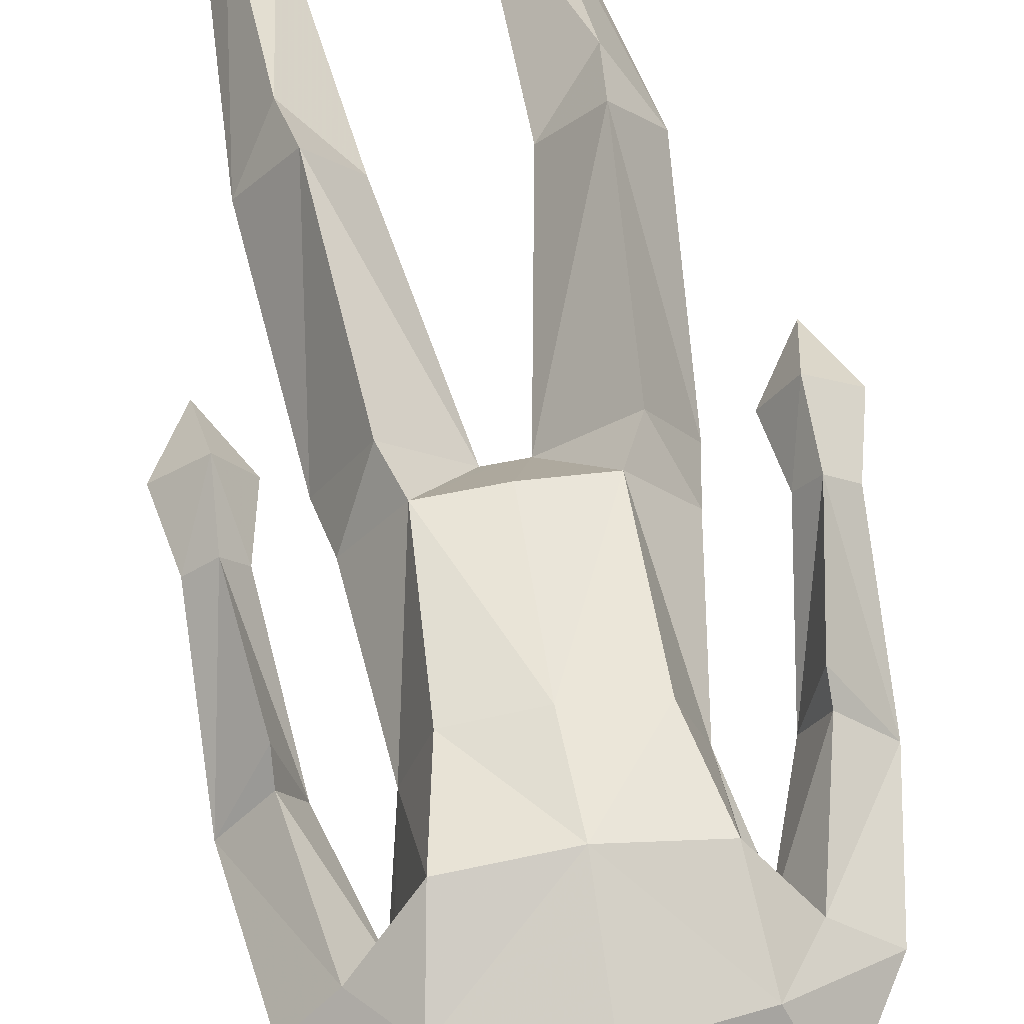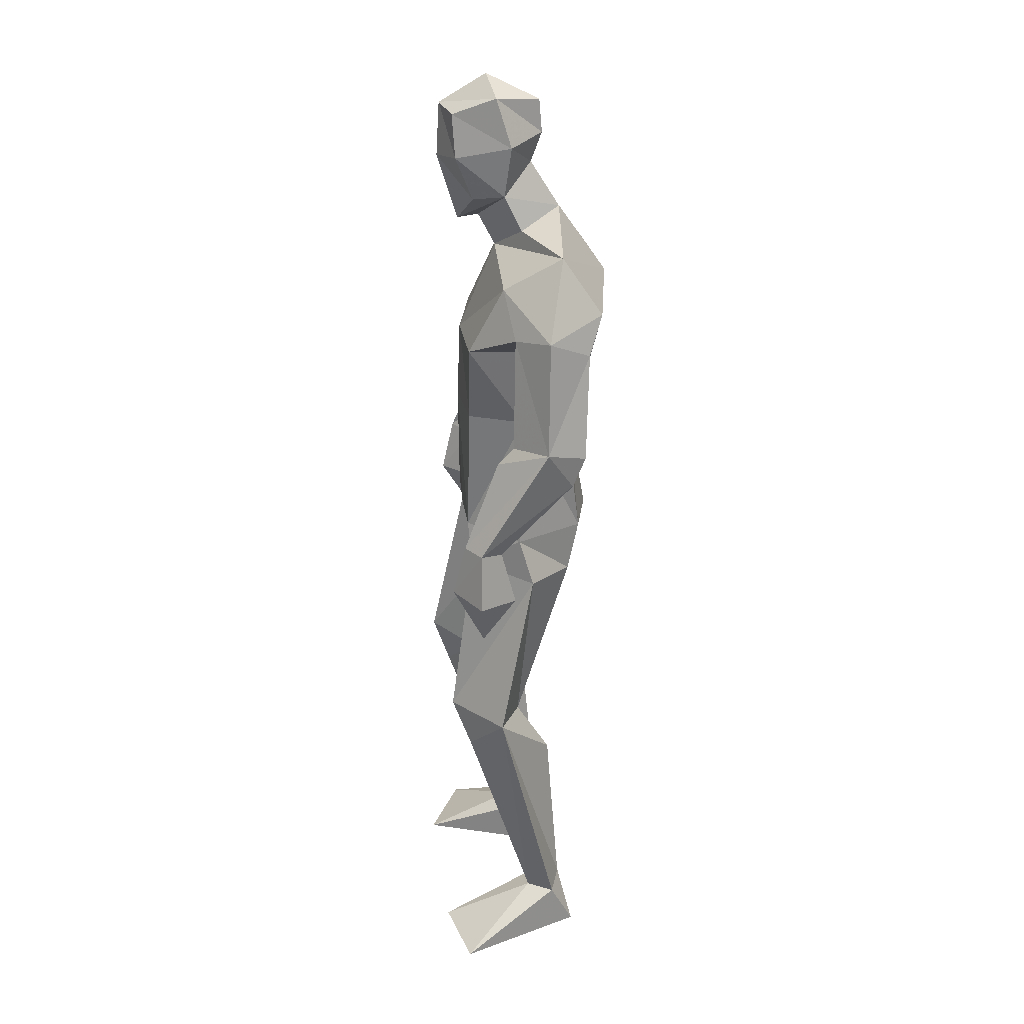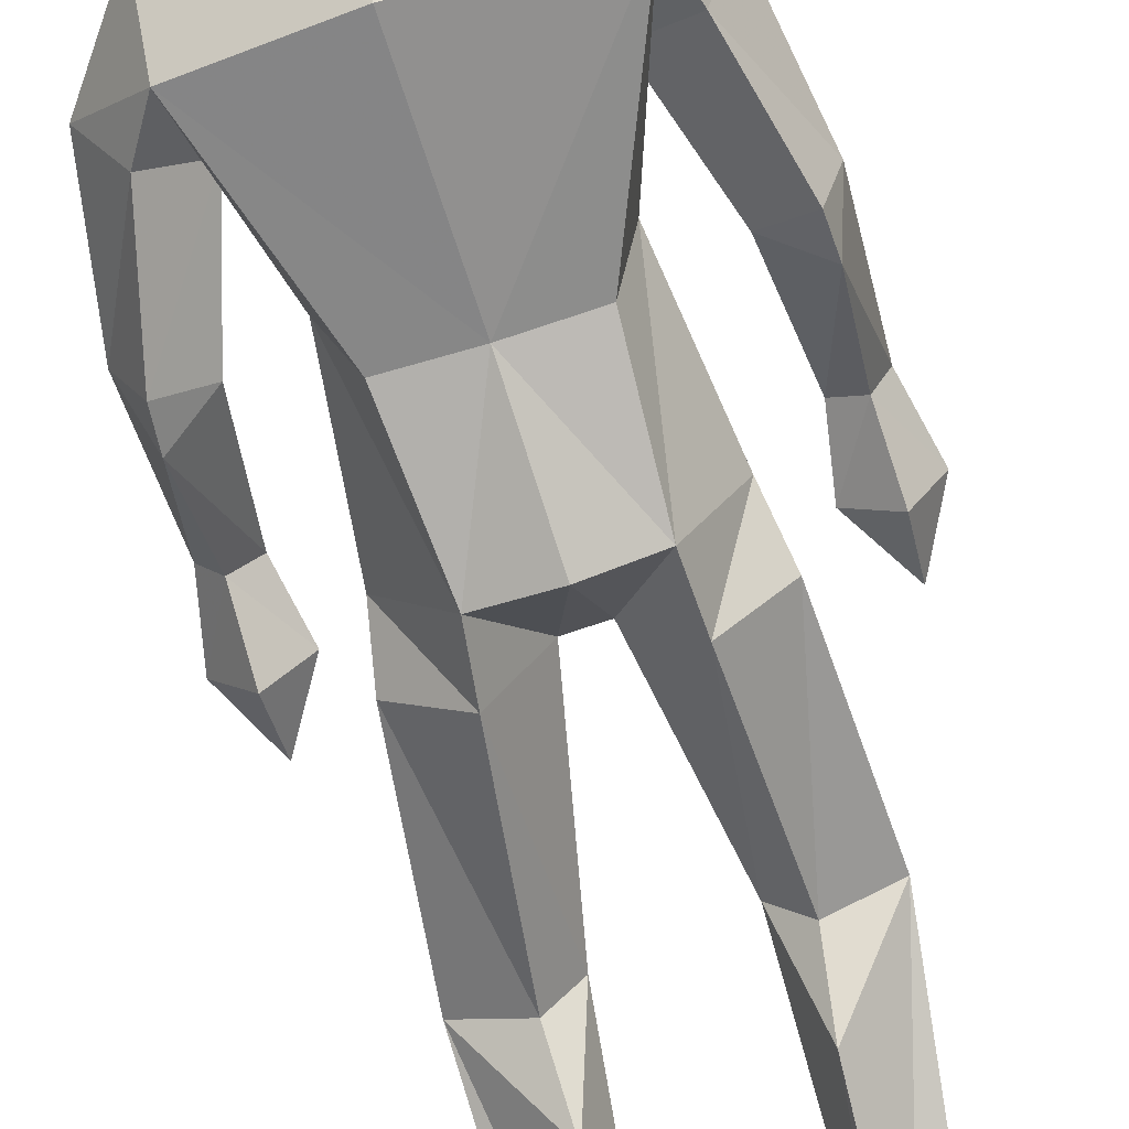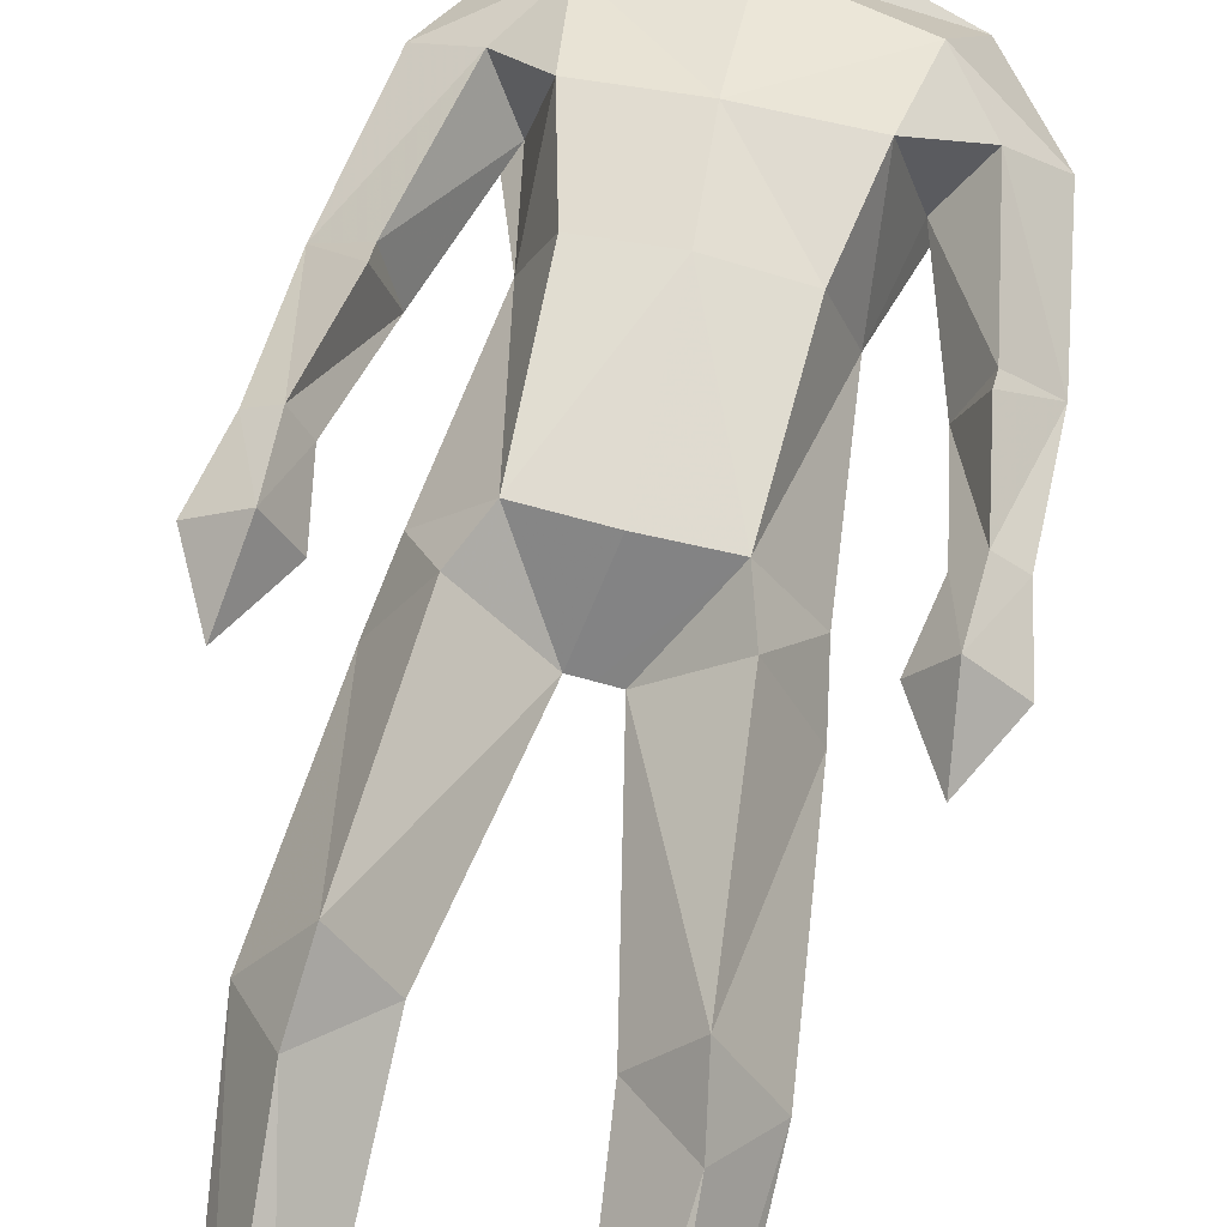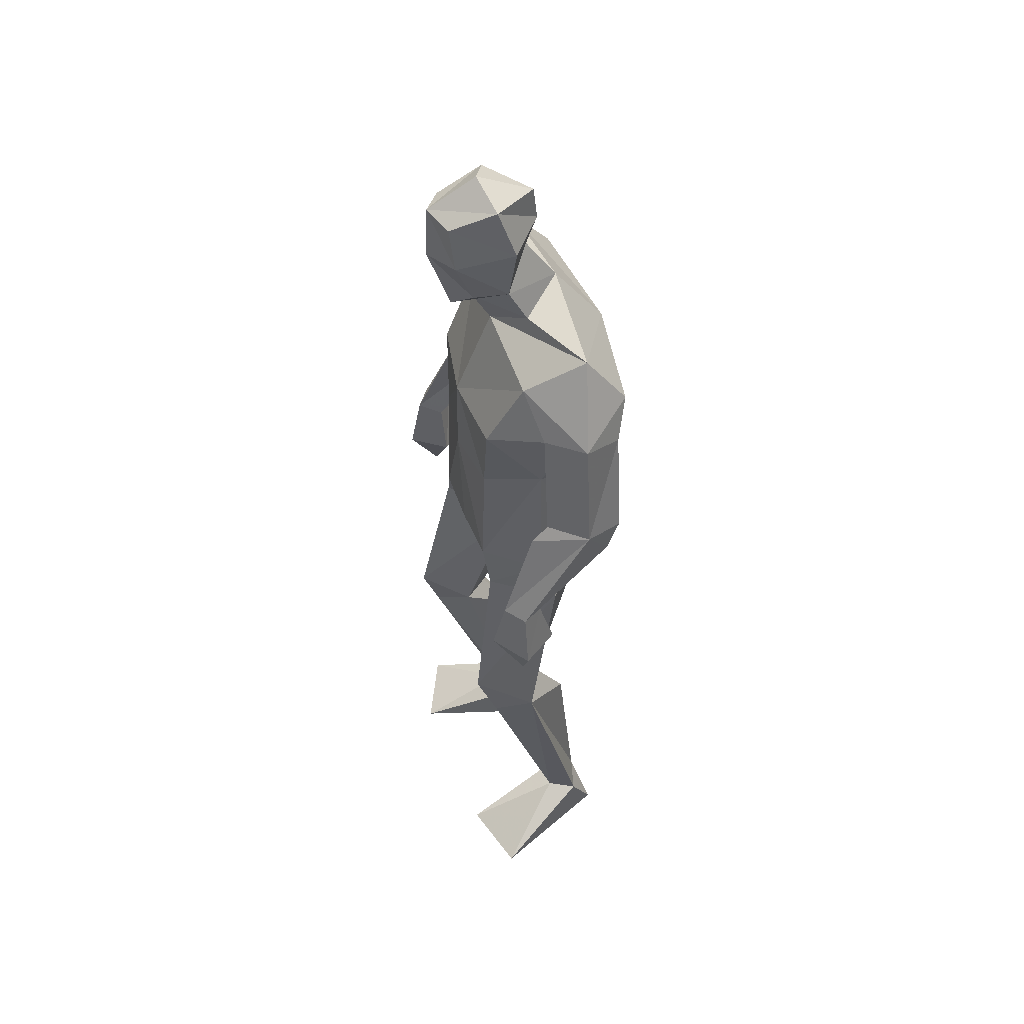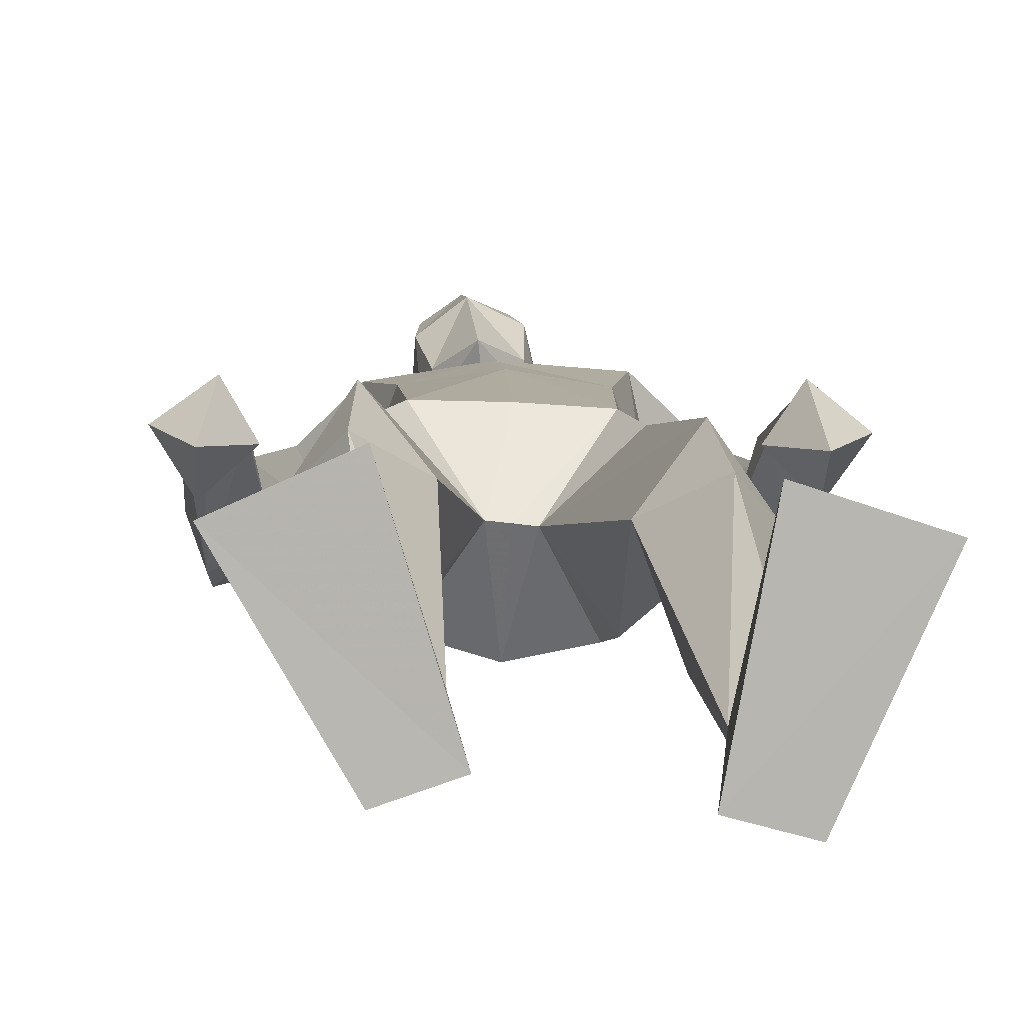
<metadata>
{"format":"obj","ext":"obj","renderer":"f3d","projection":"perspective","resolution":1024,"background":"white","views":[{"elev":57.6,"azim":173.8,"up":"+Z"},{"elev":30.3,"azim":86.6,"up":"+Y"},{"elev":-75.6,"azim":-161.6,"up":"+Z"},{"elev":68.6,"azim":14.9,"up":"+Z"},{"elev":54.1,"azim":71.9,"up":"+Y"},{"elev":8.1,"azim":0.2,"up":"+Z"}]}
</metadata>
<code>
v -0.2334 -0.001155 0.2382
v -0.2443 0.6146 0.06309
v -0.2708 0.6575 0.2217
v -0.2685 1.034 0.1418
v -0.2316 1.825 -0.004833
v -0.1499 1.773 0.06244
v -0.1787 1.977 0.1903
v -0.2239 1.888 0.1016
v -0.2446 2.077 0.1443
v -0.2565 2.115 0.04386
v -0.188 2.095 0.1828
v -0.1601 2.031 -0.0452
v -0.236 1.899 0.02897
v -0.2488 1.982 0.1361
v -0.257 2.008 0.009301
v -0.1573 1.843 0.09914
v -0.1457 1.863 -0.08417
v -0.1926 0.1186 -0.04938
v -0.1461 0.005571 -0.05394
v -0.3862 -0.001155 0.1701
v -0.2637 0.1078 -0.02976
v -0.2385 0.002847 -0.08586
v -0.224 0.4986 -0.01381
v -0.1891 0.6346 0.1216
v -0.3498 0.6178 0.1051
v -0.2373 1.098 -0.1195
v -0.3432 0.9965 0.004003
v -0.2387 0.9843 -0.09036
v -0.2342 1.117 0.1482
v -0.3278 1.106 0.0355
v -0.2763 0.54 0.1838
v -0.1697 0.1124 -0.000393
v -0.2334 0.1073 0.02877
v -0.1272 1.101 -0.1532
v -0.145 1.008 0.02476
v -0.4801 1.309 -0.08256
v -0.4209 1.143 0.1116
v -0.4516 1.153 0.1591
v -0.4306 1.349 0.08063
v -0.4787 1.374 -0.1099
v -0.5132 1.398 -0.02092
v -0.3912 1.628 0.03071
v -0.435 1.387 0.04586
v -0.5211 1.024 0.1308
v -0.4602 0.915 0.1193
v -0.4671 1.138 0.07748
v -0.3969 1.027 0.1082
v -0.4671 1.015 0.0456
v -0.4979 1.15 0.1269
v -0.4425 1.035 0.1861
v -0.4042 1.363 -0.04812
v -0.4317 1.597 -0.1282
v -0.3286 1.729 0.0422
v -0.4811 1.645 -0.03252
v -0.341 1.583 -0.06032
v -0.3 1.4 0.01365
v -0.4103 1.686 -0.1598
v -0.1272 1.349 -0.1105
v -0.3031 1.57 0.1194
v -0.2546 1.402 0.1342
v -0.2567 1.346 -0.09262
v -0.3917 1.806 -0.07044
v 0.2833 -0.000687 0.1557
v 0.1241 -0.000654 0.2071
v 0.009117 0.6283 0.08072
v 0.06642 0.6185 0.02068
v 0.08721 0.6564 0.1828
v 0.1122 1.013 -0.01241
v 0.003181 1.353 -0.09863
v -0.01263 1.101 -0.1299
v -0.06684 1.834 0.005265
v -0.1227 2.088 0.1562
v -0.1832 2.16 0.07795
v -0.1669 2.105 -0.03945
v -0.09822 2.129 0.05931
v -0.1567 1.965 -0.02038
v -0.07295 2.023 0.02701
v -0.101 1.994 0.1504
v -0.1018 1.898 0.113
v -0.1616 1.834 0.1461
v -0.07753 1.911 0.04294
v 0.06904 0.001345 -0.08927
v 0.1779 0.1107 -0.06213
v 0.08285 0.1083 -0.03261
v 0.1637 0.002339 -0.1141
v 0.1705 0.6343 0.06419
v 0.08896 1.116 0.01833
v 0.00535 0.9903 -0.1047
v 0.005663 1.124 0.1371
v 0.03606 1.035 0.1288
v 0.1463 0.1088 -0.002551
v 0.1102 0.5477 0.1407
v 0.06254 0.4929 -0.05498
v 0.1029 0.114 -0.08192
v -0.08388 1.01 0.01776
v -0.1128 1.116 0.1456
v -0.1145 1.009 0.02142
v 0.2217 1.338 -0.09226
v 0.1813 1.377 0.07324
v 0.2034 1.677 -0.04106
v 0.07067 1.6 -0.05227
v 0.1489 1.624 -0.1317
v 0.1287 1.654 0.03064
v 0.1806 1.416 0.03776
v 0.2177 1.065 0.1784
v 0.237 0.9452 0.111
v 0.1668 1.054 0.1042
v 0.2924 1.058 0.1175
v 0.2328 1.045 0.03659
v 0.2622 1.182 0.115
v 0.2287 1.168 0.06815
v 0.2183 1.182 0.1504
v 0.1848 1.17 0.1055
v 0.1447 1.386 -0.05291
v 0.2128 1.403 -0.1208
v 0.2521 1.431 -0.03541
v 0.03042 1.586 0.1306
v 0.04891 1.743 0.05239
v 0.09857 1.7 -0.1625
v 0.08532 1.828 -0.07572
v 0.005818 1.411 0.1302
v 0.04743 1.411 0.008745
v -0.1405 1.574 0.1457
v -0.1241 1.407 0.1528
v -0.1328 1.711 -0.1899
f 20 1 33
f 27 28 2
f 27 2 25
f 28 35 24
f 28 24 2
f 35 4 3
f 35 3 24
f 4 27 3
f 3 27 25
f 61 58 26
f 26 58 34
f 5 62 6
f 6 62 53
f 7 14 8
f 7 8 80
f 11 9 14
f 11 14 7
f 73 10 11
f 11 10 9
f 74 10 73
f 10 74 12
f 10 12 15
f 15 12 76
f 15 76 13
f 14 15 13
f 14 13 8
f 9 10 15
f 9 15 14
f 8 13 80
f 80 13 16
f 5 17 62
f 13 76 17
f 13 17 5
f 16 13 5
f 16 5 6
f 32 19 18
f 21 20 33
f 32 1 19
f 22 20 21
f 18 19 22
f 33 1 32
f 18 22 21
f 22 19 20
f 20 19 1
f 2 23 25
f 24 23 2
f 25 31 3
f 3 31 24
f 30 26 28
f 30 28 27
f 35 28 26
f 29 30 4
f 4 30 27
f 29 4 35
f 24 31 32
f 32 31 33
f 31 25 33
f 33 25 21
f 23 24 32
f 23 32 18
f 25 23 18
f 25 18 21
f 26 34 35
f 35 34 97
f 96 29 35
f 96 35 97
f 36 51 37
f 36 37 46
f 41 36 49
f 49 36 46
f 39 41 38
f 38 41 49
f 51 39 38
f 51 38 37
f 54 52 41
f 41 52 40
f 52 55 40
f 40 55 51
f 42 54 41
f 42 41 43
f 55 42 43
f 55 43 51
f 44 45 50
f 50 45 47
f 48 45 44
f 47 45 48
f 49 46 44
f 44 46 48
f 46 37 47
f 46 47 48
f 38 49 50
f 50 49 44
f 37 38 50
f 37 50 47
f 43 39 51
f 41 39 43
f 51 36 40
f 40 36 41
f 55 59 42
f 42 59 53
f 55 52 57
f 62 57 54
f 54 57 52
f 53 62 54
f 53 54 42
f 60 56 29
f 29 56 30
f 55 57 56
f 56 57 61
f 59 55 56
f 59 56 60
f 57 125 58
f 57 58 61
f 123 59 60
f 123 60 124
f 124 60 29
f 124 29 96
f 6 53 123
f 123 53 59
f 56 61 26
f 56 26 30
f 62 17 125
f 62 125 57
f 63 91 64
f 88 68 66
f 66 68 86
f 95 88 65
f 65 88 66
f 90 95 67
f 67 95 65
f 68 90 67
f 68 67 86
f 58 69 70
f 58 70 34
f 120 71 6
f 120 6 118
f 78 7 79
f 79 7 80
f 72 11 78
f 78 11 7
f 75 73 11
f 75 11 72
f 74 73 75
f 74 75 12
f 12 75 77
f 12 77 76
f 76 77 81
f 77 78 81
f 81 78 79
f 75 72 77
f 77 72 78
f 81 79 80
f 81 80 16
f 71 120 17
f 76 81 17
f 17 81 71
f 81 16 71
f 71 16 6
f 84 94 82
f 83 91 63
f 84 82 64
f 85 83 63
f 94 85 82
f 91 84 64
f 94 83 85
f 82 85 63
f 82 63 64
f 66 86 93
f 65 66 93
f 86 67 92
f 67 65 92
f 70 87 88
f 88 87 68
f 95 70 88
f 87 89 90
f 87 90 68
f 89 95 90
f 92 65 84
f 92 84 91
f 86 92 91
f 86 91 83
f 65 93 84
f 84 93 94
f 93 86 94
f 94 86 83
f 34 70 95
f 34 95 97
f 89 96 97
f 89 97 95
f 114 98 113
f 113 98 111
f 98 116 110
f 98 110 111
f 116 99 112
f 116 112 110
f 99 114 112
f 112 114 113
f 102 100 116
f 102 116 115
f 101 102 115
f 101 115 114
f 100 103 116
f 116 103 104
f 103 101 104
f 104 101 114
f 108 105 106
f 105 107 106
f 109 108 106
f 107 109 106
f 111 110 108
f 111 108 109
f 113 111 107
f 107 111 109
f 110 112 105
f 110 105 108
f 112 113 105
f 105 113 107
f 104 114 99
f 116 104 99
f 114 115 98
f 115 116 98
f 101 103 117
f 103 118 117
f 101 119 102
f 119 120 100
f 119 100 102
f 120 118 100
f 100 118 103
f 122 121 89
f 122 89 87
f 119 101 122
f 119 122 69
f 101 117 122
f 122 117 121
f 125 119 58
f 58 119 69
f 117 123 121
f 121 123 124
f 121 124 89
f 89 124 96
f 118 6 123
f 118 123 117
f 69 122 70
f 70 122 87
f 17 120 125
f 125 120 119

</code>
